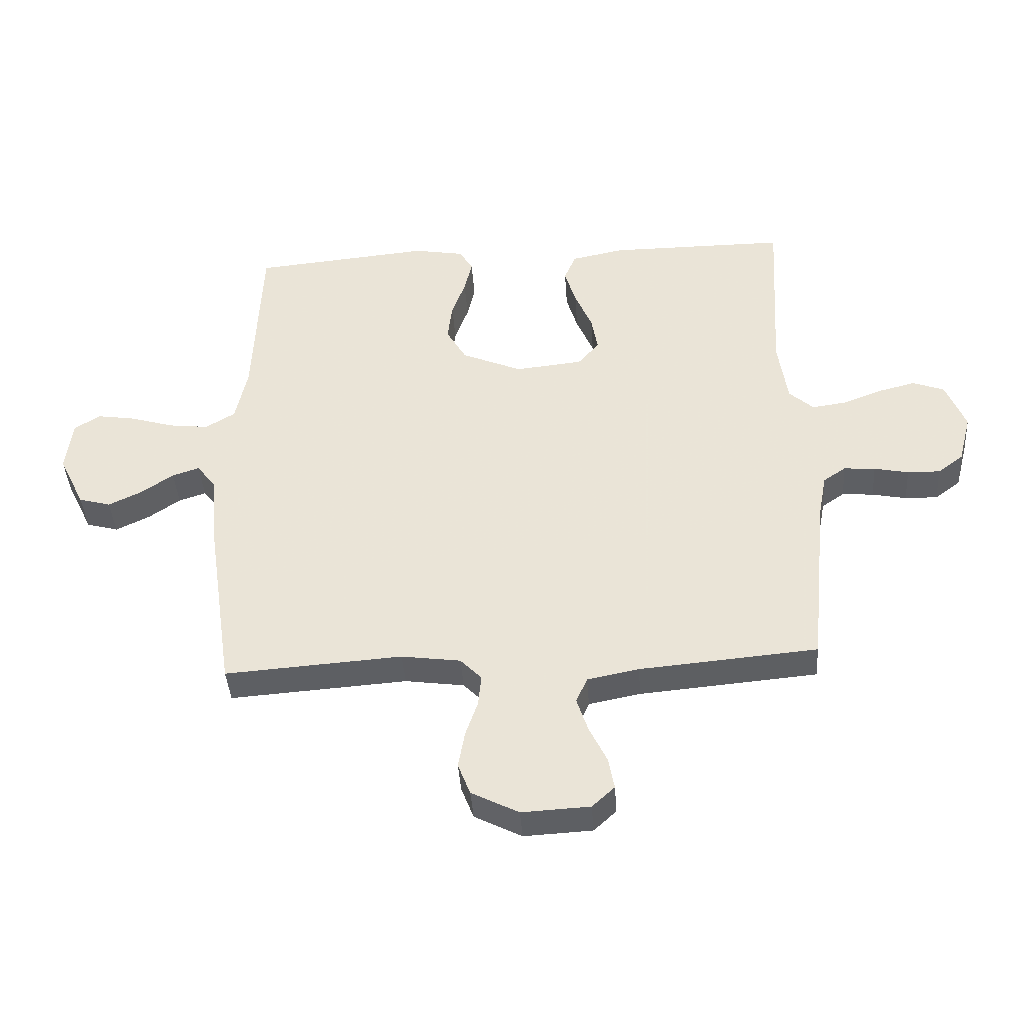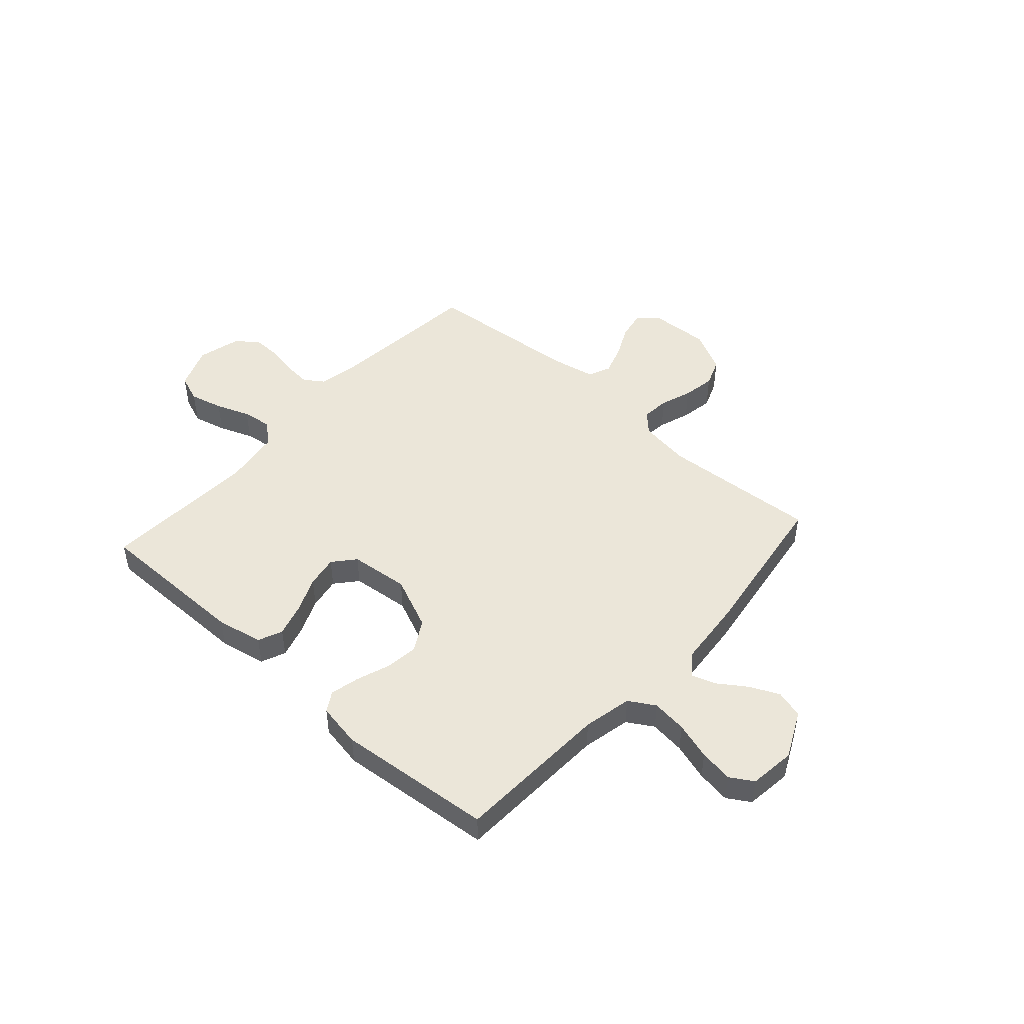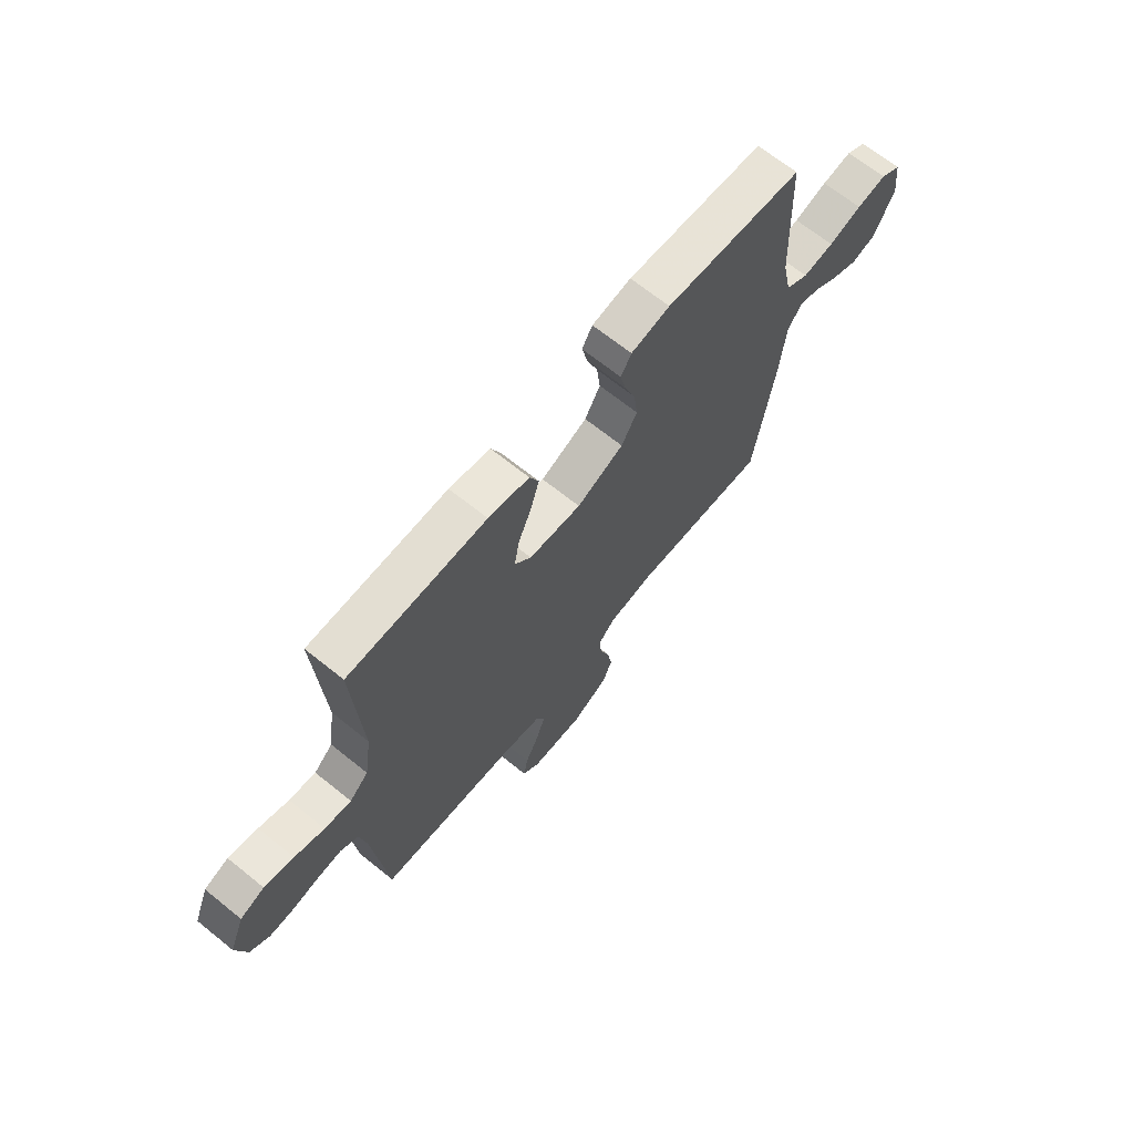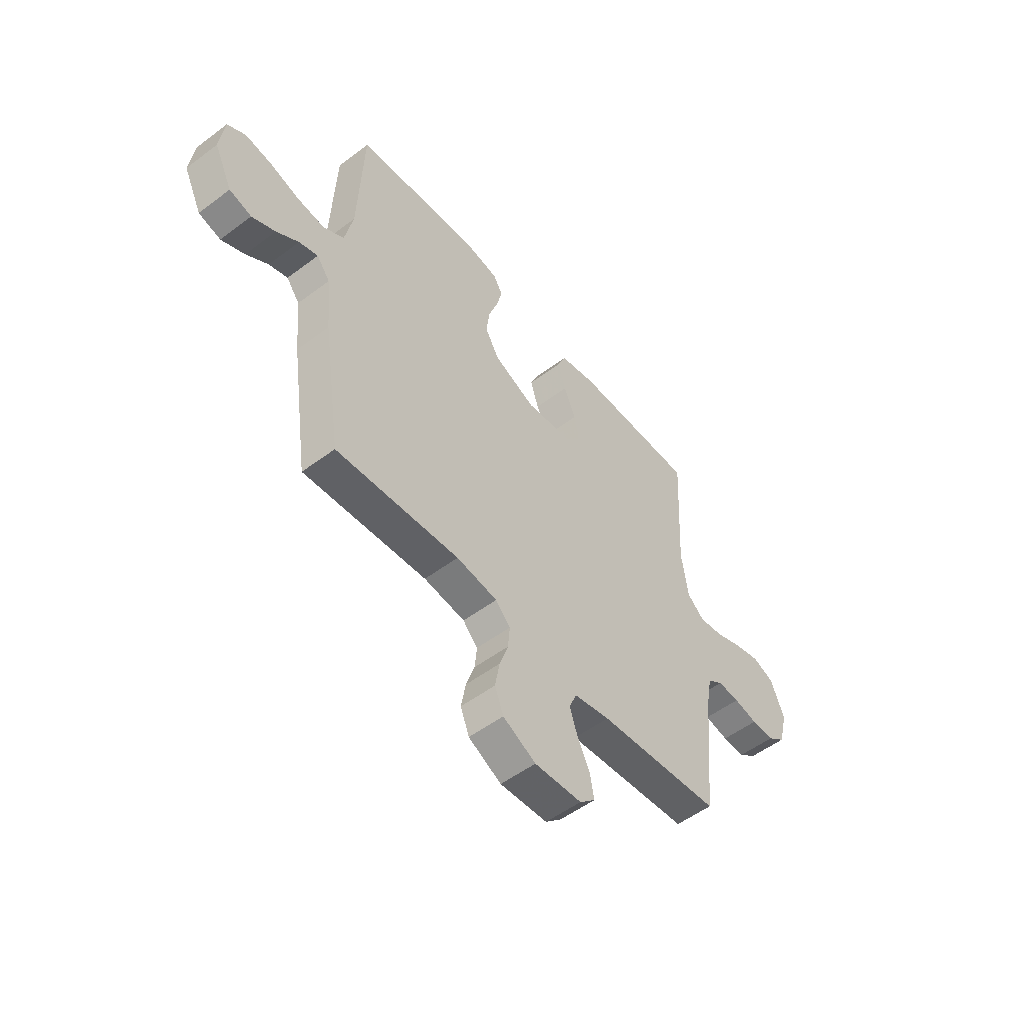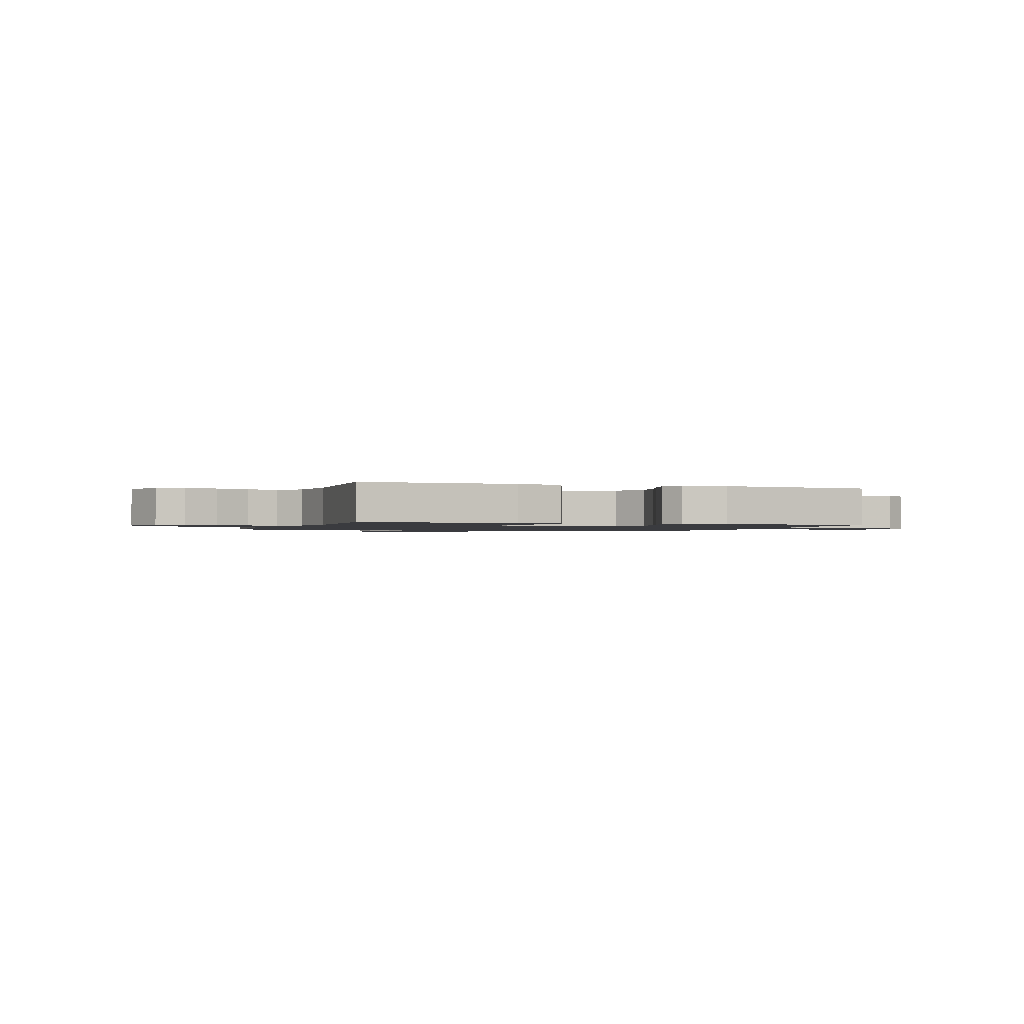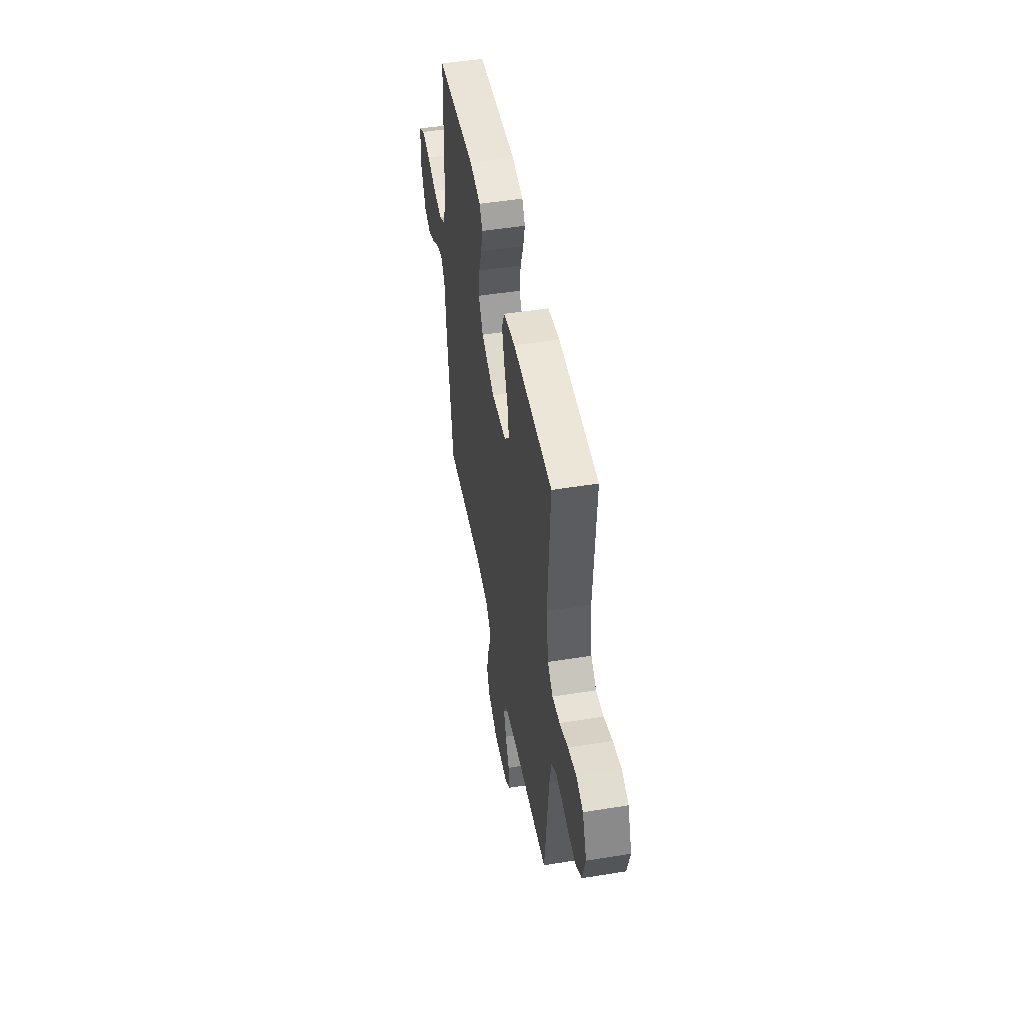
<metadata>
{"format":"obj","ext":"obj","renderer":"f3d","projection":"perspective","resolution":1024,"background":"white","views":[{"elev":-40.8,"azim":-176.1,"up":"+Z"},{"elev":47.9,"azim":41.9,"up":"+Y"},{"elev":67.7,"azim":-51.1,"up":"+Z"},{"elev":-52.8,"azim":128.9,"up":"+Z"},{"elev":-1.3,"azim":-19.6,"up":"+Y"},{"elev":48.9,"azim":-100.2,"up":"+Z"}]}
</metadata>
<code>
v -0.5 0.07 -0.5
v -0.53 0.07 -0.2
v -0.544 0.07 -0.125
v -0.582 0.07 -0.099
v -0.635 0.07 -0.103
v -0.693 0.07 -0.115
v -0.748 0.07 -0.116
v -0.791 0.07 -0.084
v -0.813 0.07 0
v -0.78 0.07 0.083
v -0.727 0.07 0.103
v -0.663 0.07 0.087
v -0.598 0.07 0.062
v -0.54 0.07 0.054
v -0.499 0.07 0.091
v -0.483 0.07 0.2
v -0.5 0.07 0.5
v -0.2 0.07 0.5
v -0.111 0.07 0.482
v -0.091 0.07 0.435
v -0.11 0.07 0.371
v -0.139 0.07 0.303
v -0.15 0.07 0.241
v -0.114 0.07 0.199
v 0 0.07 0.187
v 0.102 0.07 0.231
v 0.136 0.07 0.29
v 0.128 0.07 0.355
v 0.105 0.07 0.419
v 0.092 0.07 0.475
v 0.115 0.07 0.513
v 0.2 0.07 0.528
v 0.5 0.07 0.5
v 0.513 0.07 0.2
v 0.533 0.07 0.106
v 0.583 0.07 0.076
v 0.651 0.07 0.084
v 0.723 0.07 0.106
v 0.788 0.07 0.116
v 0.832 0.07 0.089
v 0.843 0.07 0
v 0.799 0.07 -0.091
v 0.745 0.07 -0.106
v 0.688 0.07 -0.079
v 0.634 0.07 -0.042
v 0.588 0.07 -0.027
v 0.556 0.07 -0.069
v 0.544 0.07 -0.2
v 0.5 0.07 -0.5
v 0.2 0.07 -0.479
v 0.1 0.07 -0.493
v 0.064 0.07 -0.53
v 0.069 0.07 -0.583
v 0.09 0.07 -0.644
v 0.101 0.07 -0.706
v 0.08 0.07 -0.76
v 0 0.07 -0.801
v -0.115 0.07 -0.795
v -0.153 0.07 -0.76
v -0.143 0.07 -0.706
v -0.113 0.07 -0.644
v -0.094 0.07 -0.586
v -0.113 0.07 -0.543
v -0.2 0.07 -0.526
v -0.5 0 -0.5
v -0.53 0 -0.2
v -0.544 0 -0.125
v -0.582 0 -0.099
v -0.635 0 -0.103
v -0.693 0 -0.115
v -0.748 0 -0.116
v -0.791 0 -0.084
v -0.813 0 0
v -0.78 0 0.083
v -0.727 0 0.103
v -0.663 0 0.087
v -0.598 0 0.062
v -0.54 0 0.054
v -0.499 0 0.091
v -0.483 0 0.2
v -0.5 0 0.5
v -0.2 0 0.5
v -0.111 0 0.482
v -0.091 0 0.435
v -0.11 0 0.371
v -0.139 0 0.303
v -0.15 0 0.241
v -0.114 0 0.199
v 0 0 0.187
v 0.102 0 0.231
v 0.136 0 0.29
v 0.128 0 0.355
v 0.105 0 0.419
v 0.092 0 0.475
v 0.115 0 0.513
v 0.2 0 0.528
v 0.5 0 0.5
v 0.513 0 0.2
v 0.533 0 0.106
v 0.583 0 0.076
v 0.651 0 0.084
v 0.723 0 0.106
v 0.788 0 0.116
v 0.832 0 0.089
v 0.843 0 0
v 0.799 0 -0.091
v 0.745 0 -0.106
v 0.688 0 -0.079
v 0.634 0 -0.042
v 0.588 0 -0.027
v 0.556 0 -0.069
v 0.544 0 -0.2
v 0.5 0 -0.5
v 0.2 0 -0.479
v 0.1 0 -0.493
v 0.064 0 -0.53
v 0.069 0 -0.583
v 0.09 0 -0.644
v 0.101 0 -0.706
v 0.08 0 -0.76
v 0 0 -0.801
v -0.115 0 -0.795
v -0.153 0 -0.76
v -0.143 0 -0.706
v -0.113 0 -0.644
v -0.094 0 -0.586
v -0.113 0 -0.543
v -0.2 0 -0.526
f 58 59 60 61
f 58 61 62
f 57 58 62
f 56 57 62
f 53 54 55 56
f 52 53 56 62
f 51 52 62 63
f 47 48 49 50
f 46 47 50 51
f 42 43 44 45
f 42 45 46
f 41 42 46
f 40 41 46
f 37 38 39 40
f 36 37 40 46
f 35 36 46 51
f 31 32 33 34
f 28 29 30 31
f 27 28 31 34
f 26 27 34 35
f 19 20 21 22
f 19 22 23
f 16 17 18 19
f 15 16 19 23
f 14 15 23 24
f 10 11 12 13
f 10 13 14
f 9 10 14
f 8 9 14
f 5 6 7 8
f 4 5 8 14
f 3 4 14 24
f 64 1 2
f 25 26 35 51
f 25 51 63 64
f 24 25 64
f 2 3 24 64
f 125 124 123 122
f 126 125 122
f 126 122 121
f 126 121 120
f 120 119 118 117
f 126 120 117 116
f 127 126 116 115
f 114 113 112 111
f 115 114 111 110
f 109 108 107 106
f 110 109 106
f 110 106 105
f 110 105 104
f 104 103 102 101
f 110 104 101 100
f 115 110 100 99
f 98 97 96 95
f 95 94 93 92
f 98 95 92 91
f 99 98 91 90
f 86 85 84 83
f 87 86 83
f 83 82 81 80
f 87 83 80 79
f 88 87 79 78
f 77 76 75 74
f 78 77 74
f 78 74 73
f 78 73 72
f 72 71 70 69
f 78 72 69 68
f 88 78 68 67
f 66 65 128
f 115 99 90 89
f 128 127 115 89
f 128 89 88
f 128 88 67 66
f 1 65 66 2
f 2 66 67 3
f 3 67 68 4
f 4 68 69 5
f 5 69 70 6
f 6 70 71 7
f 7 71 72 8
f 8 72 73 9
f 9 73 74 10
f 10 74 75 11
f 11 75 76 12
f 12 76 77 13
f 13 77 78 14
f 14 78 79 15
f 15 79 80 16
f 16 80 81 17
f 17 81 82 18
f 18 82 83 19
f 19 83 84 20
f 20 84 85 21
f 21 85 86 22
f 22 86 87 23
f 23 87 88 24
f 24 88 89 25
f 25 89 90 26
f 26 90 91 27
f 27 91 92 28
f 28 92 93 29
f 29 93 94 30
f 30 94 95 31
f 31 95 96 32
f 32 96 97 33
f 33 97 98 34
f 34 98 99 35
f 35 99 100 36
f 36 100 101 37
f 37 101 102 38
f 38 102 103 39
f 39 103 104 40
f 40 104 105 41
f 41 105 106 42
f 42 106 107 43
f 43 107 108 44
f 44 108 109 45
f 45 109 110 46
f 46 110 111 47
f 47 111 112 48
f 48 112 113 49
f 49 113 114 50
f 50 114 115 51
f 51 115 116 52
f 52 116 117 53
f 53 117 118 54
f 54 118 119 55
f 55 119 120 56
f 56 120 121 57
f 57 121 122 58
f 58 122 123 59
f 59 123 124 60
f 60 124 125 61
f 61 125 126 62
f 62 126 127 63
f 63 127 128 64
f 64 128 65 1

</code>
